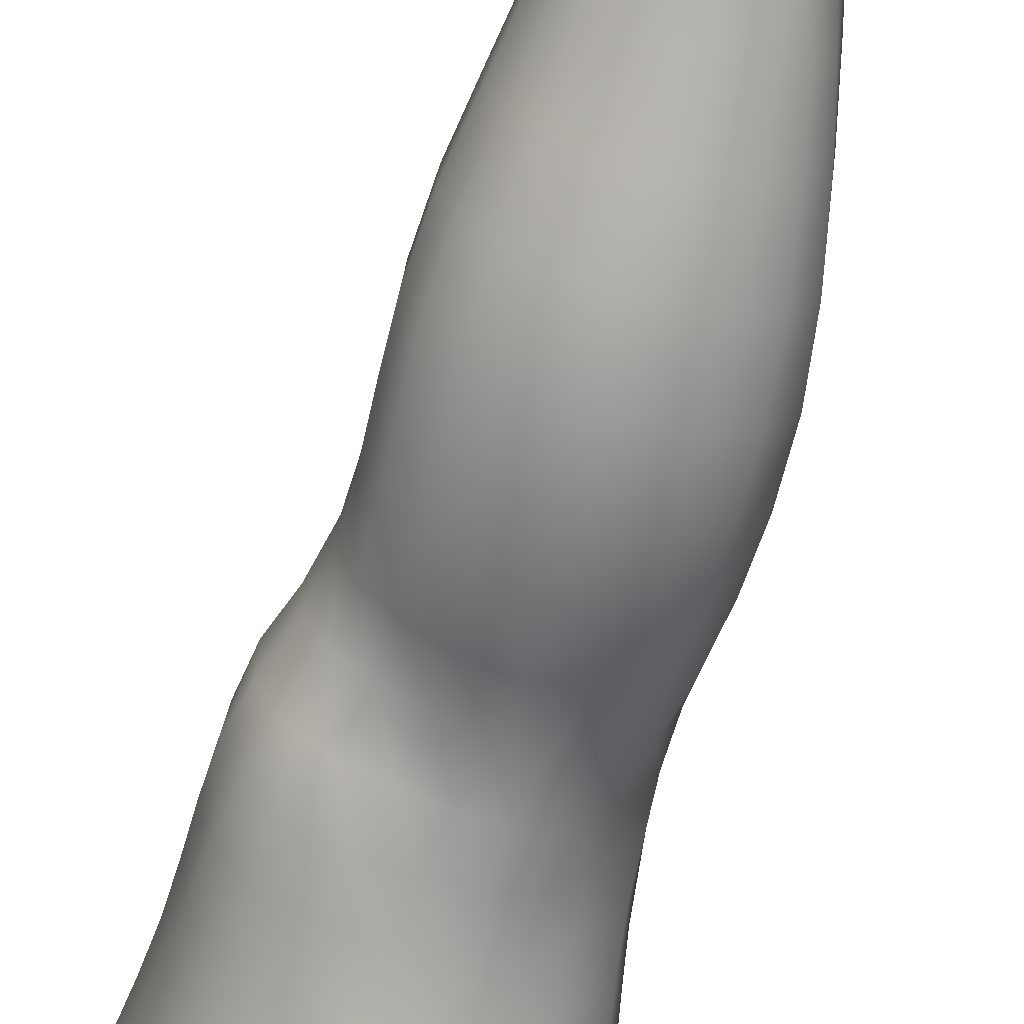
<metadata>
{"format":"obj","ext":"obj","renderer":"f3d","projection":"perspective","resolution":1024,"background":"white","views":[{"elev":-72.0,"azim":-12.8,"up":"+Z"}]}
</metadata>
<code>
o SMPLX-mesh-female.001
v 0.1902 -0.5145 -0.01148
v 0.1853 -0.5195 0.02896
v 0.155 -0.5104 -0.07426
v 0.1209 -0.509 -0.0904
v 0.1682 -0.524 0.06844
v 0.1398 -0.5278 0.09776
v 0.1043 -0.5284 0.1111
v 0.08043 -0.5027 -0.09562
v 0.03747 -0.4874 -0.08244
v 0.04524 -0.5237 -0.08356
v 0.08316 -0.5301 -0.09047
v 0.1722 -0.5405 -0.04745
v 0.1799 -0.5108 -0.04748
v 0.1488 -0.5375 -0.07204
v 0.1834 -0.5457 -0.01293
v 0.1798 -0.5512 0.02714
v 0.1355 -0.5592 0.09477
v 0.1001 -0.5585 0.1067
v 0.01235 -0.526 0.07444
v 0.03518 -0.5279 0.0954
v 0.03259 -0.5527 0.08663
v 0.01136 -0.548 0.06368
v 0.007345 -0.4946 -0.0539
v -0.002391 -0.5042 -0.01962
v -0.000609 -0.5287 -0.0309
v 0.01524 -0.5235 -0.06241
v 0.1254 -0.6151 0.08535
v 0.0906 -0.6148 0.09368
v 0.0953 -0.5875 0.1008
v 0.1306 -0.5879 0.09054
v 0.002181 -0.568 0.02296
v 0.01174 -0.5729 0.05194
v 0.01358 -0.5996 0.04054
v 0.00641 -0.5948 0.01173
v 0.01075 -0.6219 0.002577
v 0.01637 -0.6268 0.0317
v 0.01775 -0.6528 0.0201
v 0.01402 -0.6478 -0.006826
v 0.163 -0.5566 0.06633
v 0.1661 -0.6076 0.02685
v 0.1517 -0.613 0.06092
v 0.1572 -0.5856 0.06406
v 0.1726 -0.5803 0.02748
v 0.1185 -0.5351 -0.08615
v -0.000535 -0.5428 0.03505
v -0.000937 -0.5221 0.0474
v 0.01463 -0.5882 -0.04446
v 0.032 -0.5864 -0.06817
v 0.02395 -0.5563 -0.06556
v 0.00649 -0.5586 -0.03846
v 0.1458 -0.5906 -0.06655
v 0.1644 -0.5948 -0.04177
v 0.1679 -0.5685 -0.04397
v 0.1471 -0.5646 -0.06872
v 0.1709 -0.6011 -0.009514
v 0.1771 -0.5743 -0.01034
v 0.1564 -0.6601 0.02519
v 0.1407 -0.6645 0.05438
v 0.1461 -0.6393 0.05771
v 0.1607 -0.6341 0.02596
v 0.1624 -0.6531 -0.009027
v 0.1661 -0.6272 -0.009316
v 0.1613 -0.6207 -0.04044
v 0.1585 -0.6465 -0.03884
v 0.1432 -0.6411 -0.06186
v 0.1447 -0.6159 -0.06455
v 0.121 -0.6132 -0.08029
v 0.1218 -0.6379 -0.07754
v 0.09341 -0.6117 -0.08615
v 0.06457 -0.6117 -0.0827
v 0.07029 -0.6365 -0.08158
v 0.09702 -0.6364 -0.0835
v 0.02762 -0.641 -0.05527
v 0.04599 -0.6383 -0.0728
v 0.03913 -0.6133 -0.07083
v 0.0216 -0.6157 -0.04993
v 0.05201 -0.7374 -0.07029
v 0.07254 -0.7339 -0.07279
v 0.06503 -0.7096 -0.07521
v 0.04382 -0.7127 -0.06967
v 0.09137 -0.7309 -0.07797
v 0.1111 -0.7298 -0.07845
v 0.1064 -0.7067 -0.07701
v 0.08626 -0.7076 -0.07622
v 0.1397 -0.7117 -0.05318
v 0.125 -0.7076 -0.06984
v 0.1292 -0.7311 -0.07046
v 0.1421 -0.7353 -0.05321
v 0.1536 -0.7403 -0.03297
v 0.1539 -0.7174 -0.03323
v 0.1522 -0.746 -0.009389
v 0.1559 -0.7241 -0.008294
v 0.1415 -0.7294 0.01676
v 0.1381 -0.7506 0.01412
v 0.02515 -0.7502 -0.01893
v 0.02571 -0.7451 -0.04127
v 0.0192 -0.721 -0.03455
v 0.02082 -0.7264 -0.01216
v 0.05145 -0.7325 0.02825
v 0.07196 -0.7333 0.0473
v 0.07173 -0.7558 0.03636
v 0.05333 -0.7557 0.01673
v 0.1593 -0.6776 -0.00861
v 0.1525 -0.6846 0.02409
v 0.1412 -0.6653 -0.05849
v 0.1558 -0.6709 -0.03672
v 0.03288 -0.6649 -0.06056
v 0.0524 -0.6621 -0.07416
v 0.01903 -0.6779 0.008724
v 0.01579 -0.6728 -0.01635
v 0.1071 -0.6893 0.06615
v 0.1345 -0.6887 0.05103
v 0.1281 -0.7113 0.04671
v 0.1023 -0.7125 0.06109
v 0.1576 -0.7012 -0.008247
v 0.1541 -0.6943 -0.03471
v 0.1396 -0.6885 -0.05522
v 0.1231 -0.6849 -0.07105
v 0.103 -0.6838 -0.07737
v 0.08129 -0.6842 -0.07707
v 0.05851 -0.6856 -0.0752
v 0.03805 -0.6885 -0.06557
v 0.01701 -0.6969 -0.02589
v 0.01988 -0.7023 -0.002298
v 0.09799 -0.7345 0.05401
v 0.1227 -0.7325 0.03907
v 0.1224 -0.7526 0.03244
v 0.09554 -0.7547 0.04275
v 0.09481 -0.7749 0.03297
v 0.07336 -0.7761 0.02639
v 0.09675 -0.7554 -0.0804
v 0.1158 -0.7547 -0.07933
v 0.1328 -0.7554 -0.07125
v 0.1552 -0.7629 -0.03472
v 0.1497 -0.7694 -0.008647
v 0.1351 -0.7742 0.01335
v 0.1186 -0.7734 0.02731
v 0.04109 -0.7941 -0.04707
v 0.03537 -0.7689 -0.04313
v 0.03392 -0.7724 -0.02362
v 0.04065 -0.7978 -0.02704
v 0.06213 -0.7868 -0.0769
v 0.08041 -0.7829 -0.08682
v 0.07831 -0.7579 -0.073
v 0.06082 -0.762 -0.06668
v 0.1014 -0.7807 -0.09072
v 0.1221 -0.78 -0.08714
v 0.1408 -0.7801 -0.07788
v 0.1476 -0.758 -0.05631
v 0.1543 -0.7828 -0.06018
v 0.1569 -0.7882 -0.03516
v 0.149 -0.7944 -0.004255
v 0.1294 -0.8285 0.01428
v 0.1259 -0.8 0.01458
v 0.1519 -0.8222 -0.003343
v 0.1043 -0.9198 0.002726
v 0.1303 -0.9178 0.002599
v 0.1272 -0.95 -0.002869
v 0.1041 -0.9521 -0.002283
v 0.04281 -0.8249 -0.03093
v 0.04154 -0.8216 -0.05442
v 0.06252 -0.8146 -0.08744
v 0.08301 -0.8108 -0.09761
v 0.1653 -0.8444 -0.03877
v 0.1613 -0.8154 -0.03448
v 0.1597 -0.8099 -0.0623
v 0.1627 -0.8395 -0.06665
v 0.04594 -0.9149 -0.04335
v 0.04535 -0.9128 -0.06543
v 0.04202 -0.8816 -0.06415
v 0.04283 -0.884 -0.03985
v 0.06181 -0.8449 -0.09369
v 0.06243 -0.8761 -0.09732
v 0.08182 -0.8729 -0.108
v 0.08197 -0.8412 -0.1046
v 0.1624 -0.9089 -0.0437
v 0.1657 -0.8756 -0.04183
v 0.1634 -0.8716 -0.06914
v 0.1606 -0.9058 -0.06996
v 0.1554 -0.8507 -0.007875
v 0.1556 -0.8809 -0.01272
v 0.1329 -0.8866 0.007022
v 0.1312 -0.8565 0.01185
v 0.1043 -0.8886 0.008055
v 0.1014 -0.8594 0.01269
v 0.0591 -0.9808 -0.06371
v 0.05236 -0.9462 -0.06491
v 0.0526 -0.9488 -0.04431
v 0.05969 -0.9835 -0.04501
v 0.08485 -0.9061 -0.1073
v 0.06563 -0.9086 -0.0977
v 0.07098 -0.9424 -0.09355
v 0.08843 -0.9407 -0.1025
v 0.1501 -0.9806 -0.0465
v 0.157 -0.9441 -0.04531
v 0.1549 -0.9419 -0.06951
v 0.1473 -0.9783 -0.06899
v 0.1248 -0.9851 -0.008555
v 0.1484 -0.9468 -0.01855
v 0.1434 -0.9832 -0.02343
v 0.1196 -1.019 -0.01193
v 0.1013 -1.02 -0.01093
v 0.103 -0.9865 -0.007257
v 0.06676 -1.016 -0.04539
v 0.06423 -1.014 -0.06177
v 0.09028 -1.009 -0.09276
v 0.09073 -0.9754 -0.09679
v 0.07481 -0.9771 -0.08875
v 0.07608 -1.011 -0.08473
v 0.1264 -0.9762 -0.09444
v 0.1089 -0.9751 -0.09886
v 0.1075 -1.008 -0.09442
v 0.1234 -1.01 -0.08959
v 0.1389 -1.011 -0.06703
v 0.1394 -0.977 -0.08434
v 0.1329 -1.011 -0.08034
v 0.1428 -1.014 -0.04639
v 0.1373 -1.017 -0.02493
v 0.03218 -0.5791 0.07793
v 0.03139 -0.6064 0.06757
v 0.03141 -0.6581 0.04498
v 0.03223 -0.6329 0.0579
v 0.03165 -0.6827 0.03214
v 0.03239 -0.7073 0.0204
v 0.03215 -0.7311 0.009333
v 0.03531 -0.7542 -6.5e-05
v 0.04199 -0.7771 -0.004932
v 0.04821 -0.8018 -0.006501
v 0.05302 -0.856 -0.01262
v 0.04266 -0.8538 -0.03571
v 0.05212 -0.828 -0.008975
v 0.05656 -0.9173 -0.01985
v 0.05396 -0.886 -0.01625
v 0.06224 -0.9515 -0.02326
v 0.06796 -0.9863 -0.02695
v 0.07437 -1.018 -0.02956
v 0.1481 -0.7076 0.02162
v 0.1222 -0.6618 -0.07374
v 0.1001 -0.6604 -0.07983
v 0.07593 -0.6605 -0.07922
v 0.05106 -0.6867 0.05347
v 0.07648 -0.6886 0.06677
v 0.07309 -0.7116 0.05815
v 0.04971 -0.7105 0.04205
v 0.0974 -0.8343 0.01529
v 0.07405 -0.8585 0.003914
v 0.07161 -0.8317 0.007723
v 0.09581 -0.811 0.01824
v 0.1292 -0.8068 -0.09555
v 0.1476 -0.8071 -0.08346
v 0.1314 -0.8362 -0.1029
v 0.1065 -0.8082 -0.09992
v 0.1069 -0.8379 -0.1077
v 0.05615 -0.6384 0.07684
v 0.08562 -0.6408 0.08525
v 0.08084 -0.6653 0.07594
v 0.05331 -0.6627 0.06537
v -0.0041 -0.5149 0.01513
v 0.06312 -0.5567 0.1028
v 0.06778 -0.5283 0.1092
v 0.06024 -0.5847 0.09525
v 0.058 -0.6121 0.08663
v 0.05822 -0.7781 0.01045
v 0.06857 -0.804 0.01211
v 0.07657 -0.8881 -0.00105
v 0.07872 -0.9193 -0.005834
v 0.08134 -0.9525 -0.01045
v 0.08365 -0.9871 -0.01506
v 0.08602 -1.02 -0.01778
v -0.003161 -0.5361 0.002683
v 0.001225 -0.563 -0.007549
v 0.007344 -0.591 -0.01661
v 0.05924 -0.5856 -0.0831
v 0.08994 -0.5863 -0.08786
v 0.08664 -0.5592 -0.08924
v 0.05297 -0.5567 -0.08342
v 0.1199 -0.588 -0.08213
v 0.1192 -0.5619 -0.08394
v 0.113 -0.6658 0.07223
v 0.1065 -0.8701 -0.1114
v 0.13 -0.9037 -0.1049
v 0.131 -0.8685 -0.1061
v 0.1074 -0.9044 -0.11
v 0.1508 -0.869 -0.09144
v 0.1502 -0.8365 -0.08891
v 0.1526 -0.913 -0.0153
v 0.1091 -0.9397 -0.105
v 0.1288 -0.9398 -0.1
v 0.1449 -0.9403 -0.08782
v 0.149 -0.9039 -0.09079
v 0.01218 -0.6185 -0.02455
v 0.01635 -0.6441 -0.03249
v 0.02003 -0.6684 -0.04029
v 0.02332 -0.6923 -0.04789
v 0.02769 -0.7164 -0.05485
v 0.03551 -0.7407 -0.05935
v 0.04535 -0.7654 -0.05833
v 0.04843 -0.7904 -0.0643
v 0.04141 -0.8511 -0.06019
v 0.04837 -0.8481 -0.07905
v 0.04858 -0.8182 -0.07311
v 0.04913 -0.8791 -0.08251
v 0.05263 -0.9107 -0.08286
v 0.05894 -0.9442 -0.08039
v 0.06788 -1.012 -0.07469
v 0.06477 -0.9786 -0.07763
v 0.1196 -0.6407 0.07925
v 0.07159 -1.045 -0.0435
v 0.07416 -1.07 -0.04034
v 0.07404 -1.069 -0.05605
v 0.07016 -1.043 -0.05934
v 0.08864 -1.039 -0.08941
v 0.07605 -1.041 -0.08074
v 0.1048 -1.038 -0.09142
v 0.1021 -1.065 -0.08927
v 0.114 -1.066 -0.0833
v 0.1189 -1.039 -0.08613
v 0.1267 -1.04 -0.07653
v 0.1308 -1.068 -0.04451
v 0.136 -1.042 -0.04519
v 0.132 -1.04 -0.06406
v 0.1276 -1.067 -0.06226
v 0.1298 -1.045 -0.02532
v 0.125 -1.069 -0.0251
v 0.1146 -1.048 -0.01362
v 0.07778 -1.047 -0.02776
v 0.07854 -1.072 -0.02388
v 0.08771 -1.066 -0.08688
v 0.07792 -1.067 -0.07698
v 0.07061 -1.042 -0.0704
v 0.07576 -1.068 -0.06677
v 0.07497 -1.096 -0.05223
v 0.06919 -1.096 -0.03704
v 0.08709 -1.092 -0.08644
v 0.07999 -1.094 -0.07448
v 0.1117 -1.092 -0.08195
v 0.1005 -1.091 -0.09005
v 0.1282 -1.092 -0.06156
v 0.1213 -1.066 -0.07315
v 0.1199 -1.092 -0.07152
v 0.1299 -1.092 -0.04484
v 0.124 -1.093 -0.02297
v 0.07507 -1.095 -0.01867
v 0.07758 -1.095 -0.06368
v 0.08718 -1.048 -0.01632
v 0.08698 -1.072 -0.0129
v 0.09947 -1.049 -0.01167
v 0.1114 -1.071 -0.01299
v 0.09842 -1.072 -0.009727
v 0.08454 -1.094 -0.005827
v 0.1108 -1.094 -0.009139
v 0.09809 -1.093 -0.004093
v 0.1299 -1.111 -0.06405
v 0.135 -1.112 -0.04672
v 0.1214 -1.111 -0.07567
v 0.1002 -1.111 -0.09319
v 0.113 -1.111 -0.08626
v 0.08324 -1.11 0.002742
v 0.07368 -1.113 -0.01333
v 0.0985 -1.109 0.006696
v 0.1133 -1.11 -0.000168
v 0.06798 -1.116 -0.03424
v 0.07249 -1.116 -0.05099
v 0.07671 -1.115 -0.06239
v 0.08655 -1.113 -0.08746
v 0.08006 -1.114 -0.07332
v 0.1272 -1.114 -0.01961
v 0.09546 -0.7917 0.02285
v 0.08001 -0.7902 0.01995
v 0.1127 -0.7889 0.02193
f 8 10 9
f 17 7 18
f 27 29 28
f 31 33 32
f 35 37 36
f 6 39 5
f 40 42 41
f 51 53 52
f 22 46 45
f 55 43 40
f 62 64 63
f 73 75 74
f 69 71 70
f 77 79 78
f 95 97 96
f 85 87 86
f 89 92 91
f 64 105 65
f 116 85 117
f 82 131 81
f 134 150 149
f 119 84 120
f 180 182 181
f 194 196 195
f 218 198 201
f 142 144 143
f 210 212 211
f 37 223 221
f 183 184 182
f 189 205 204
f 111 113 112
f 168 170 169
f 133 147 132
f 124 225 224
f 156 158 157
f 220 32 33
f 214 215 197
f 221 36 37
f 109 38 110
f 91 134 89
f 225 95 226
f 13 15 12
f 80 121 79
f 99 101 100
f 143 162 142
f 229 160 230
f 189 234 188
f 145 78 144
f 190 192 191
f 226 140 227
f 165 180 164
f 232 171 168
f 241 243 242
f 251 252 249
f 93 113 126
f 105 118 238
f 254 256 255
f 124 110 123
f 9 26 23
f 221 241 257
f 102 227 263
f 264 231 247
f 24 270 258
f 273 275 274
f 274 278 277
f 70 74 75
f 111 256 242
f 244 100 243
f 61 106 64
f 107 74 108
f 72 240 71
f 79 120 84
f 185 265 184
f 211 288 210
f 268 202 203
f 195 200 194
f 104 115 103
f 292 110 38
f 294 107 122
f 294 97 123
f 297 96 296
f 191 304 303
f 57 59 58
f 280 175 253
f 81 144 78
f 88 90 89
f 203 267 268
f 197 217 214
f 235 204 236
f 94 135 91
f 281 289 288
f 116 103 115
f 239 68 238
f 50 272 271
f 299 301 300
f 206 211 212
f 145 298 297
f 66 68 67
f 1 16 15
f 149 89 134
f 286 177 181
f 80 296 295
f 76 292 291
f 240 121 108
f 251 284 282
f 106 117 105
f 227 141 228
f 30 18 29
f 54 12 53
f 31 270 271
f 276 11 275
f 222 262 220
f 53 15 56
f 56 16 43
f 275 44 278
f 55 63 52
f 104 58 112
f 274 70 273
f 259 219 261
f 219 22 32
f 182 286 181
f 282 253 251
f 179 284 178
f 164 181 177
f 173 303 302
f 161 230 160
f 162 175 172
f 166 151 165
f 183 155 153
f 185 153 245
f 248 247 245
f 252 147 249
f 262 255 28
f 193 283 287
f 34 36 33
f 161 298 301
f 232 188 234
f 23 25 24
f 308 310 309
f 312 209 206
f 314 316 315
f 329 330 313
f 323 319 320
f 323 201 325
f 332 309 310
f 336 315 316
f 310 344 332
f 176 199 195
f 281 280 282
f 197 289 196
f 146 163 143
f 235 267 234
f 165 152 155
f 267 156 266
f 341 322 319
f 193 208 192
f 43 39 42
f 247 229 246
f 327 345 326
f 202 345 347
f 347 348 325
f 311 204 205
f 214 320 321
f 308 236 204
f 218 320 217
f 314 206 212
f 346 343 350
f 213 318 317
f 353 340 338
f 352 358 360
f 184 157 182
f 184 266 156
f 324 325 348
f 83 118 86
f 138 140 139
f 87 132 82
f 115 90 116
f 132 146 131
f 206 208 207
f 135 151 134
f 172 174 173
f 186 188 187
f 138 160 141
f 153 152 154
f 176 178 177
f 224 99 244
f 266 234 267
f 233 230 171
f 102 225 226
f 92 237 93
f 362 343 333
f 363 333 332
f 356 334 337
f 342 354 341
f 351 367 342
f 129 369 368
f 102 130 101
f 313 328 329
f 260 18 7
f 28 261 262
f 248 370 368
f 369 248 368
f 279 255 256
f 351 349 352
f 307 28 255
f 257 242 256
f 265 232 266
f 273 75 48
f 174 191 173
f 27 59 41
f 32 45 31
f 112 237 104
f 17 42 39
f 126 94 93
f 114 126 113
f 30 41 42
f 137 128 129
f 60 41 59
f 88 133 87
f 285 178 284
f 45 258 270
f 138 297 298
f 208 305 306
f 215 213 210
f 162 300 301
f 119 238 118
f 263 369 130
f 172 302 300
f 34 271 272
f 290 196 289
f 170 300 302
f 280 190 174
f 54 277 278
f 187 303 304
f 29 259 261
f 96 295 296
f 35 272 291
f 340 316 339
f 339 317 318
f 123 293 294
f 370 136 137
f 72 67 68
f 305 313 330
f 207 287 211
f 16 5 39
f 331 311 330
f 331 335 344
f 215 288 289
f 14 278 44
f 160 228 141
f 355 336 340
f 259 20 21
f 47 49 48
f 125 127 126
f 248 153 154
f 142 301 298
f 290 282 284
f 123 98 124
f 245 246 185
f 25 271 270
f 242 114 111
f 131 143 144
f 81 83 82
f 129 101 130
f 128 100 101
f 93 91 92
f 198 199 158
f 194 218 217
f 122 295 294
f 65 238 68
f 261 220 262
f 136 152 135
f 201 203 202
f 244 223 224
f 268 236 269
f 58 307 279
f 57 103 61
f 186 305 205
f 61 60 57
f 11 4 44
f 164 166 165
f 150 250 148
f 250 167 285
f 179 195 196
f 246 233 265
f 287 281 288
f 159 198 158
f 192 306 304
f 48 76 47
f 50 26 49
f 109 224 223
f 51 67 277
f 52 66 51
f 349 350 352
f 361 352 360
f 171 299 170
f 188 169 187
f 319 321 320
f 312 315 328
f 334 329 328
f 324 341 319
f 40 62 55
f 47 291 272
f 348 342 324
f 167 177 178
f 317 212 213
f 337 357 356
f 205 330 311
f 338 339 322
f 326 269 236
f 350 359 358
f 49 10 276
f 326 309 327
f 333 327 309
f 337 328 315
f 220 36 222
f 325 202 347
f 322 318 321
f 347 346 349
f 129 370 137
f 52 56 55
f 253 163 252
f 344 366 364
f 186 304 306
f 38 291 292
f 285 249 250
f 169 302 303
f 199 157 158
f 82 86 87
f 338 354 353
f 48 276 273
f 297 77 145
f 73 293 292
f 125 243 100
f 14 4 3
f 222 257 254
f 263 228 264
f 149 148 133
f 69 277 67
f 86 117 85
f 112 279 111
f 216 321 318
f 148 249 147
f 332 364 363
f 365 335 334
f 71 108 74
f 95 139 140
f 120 239 119
f 84 78 79
f 136 127 137
f 65 63 64
f 108 122 107
f 12 3 13
f 19 21 20
f 8 11 10
f 17 6 7
f 27 30 29
f 31 34 33
f 35 38 37
f 6 17 39
f 40 43 42
f 51 54 53
f 22 19 46
f 55 56 43
f 62 61 64
f 73 76 75
f 69 72 71
f 77 80 79
f 95 98 97
f 85 88 87
f 89 90 92
f 64 106 105
f 116 90 85
f 82 132 131
f 134 151 150
f 119 83 84
f 180 183 182
f 194 197 196
f 218 200 198
f 142 145 144
f 210 213 212
f 37 109 223
f 183 185 184
f 189 186 205
f 111 114 113
f 168 171 170
f 133 148 147
f 124 98 225
f 156 159 158
f 220 219 32
f 214 216 215
f 221 222 36
f 109 37 38
f 91 135 134
f 225 98 95
f 13 1 15
f 80 122 121
f 99 102 101
f 143 163 162
f 229 231 160
f 189 235 234
f 145 77 78
f 190 193 192
f 226 95 140
f 165 155 180
f 232 233 171
f 241 244 243
f 251 253 252
f 93 237 113
f 105 117 118
f 254 257 256
f 124 109 110
f 9 10 26
f 221 223 241
f 102 226 227
f 264 228 231
f 24 25 270
f 273 276 275
f 274 275 278
f 70 71 74
f 111 279 256
f 244 99 100
f 61 103 106
f 107 73 74
f 72 239 240
f 79 121 120
f 185 246 265
f 211 287 288
f 268 269 202
f 195 199 200
f 104 237 115
f 292 293 110
f 294 293 107
f 294 295 97
f 297 139 96
f 191 192 304
f 57 60 59
f 280 174 175
f 81 131 144
f 88 85 90
f 203 159 267
f 197 194 217
f 235 189 204
f 94 136 135
f 281 290 289
f 116 106 103
f 239 72 68
f 50 47 272
f 299 161 301
f 206 207 211
f 145 142 298
f 66 65 68
f 1 2 16
f 149 88 89
f 286 176 177
f 80 77 296
f 76 73 292
f 240 120 121
f 251 285 284
f 106 116 117
f 227 140 141
f 30 17 18
f 54 14 12
f 31 45 270
f 276 10 11
f 222 254 262
f 53 12 15
f 56 15 16
f 275 11 44
f 55 62 63
f 104 57 58
f 274 69 70
f 259 21 219
f 219 21 22
f 182 157 286
f 282 280 253
f 179 290 284
f 164 180 181
f 173 191 303
f 161 299 230
f 162 163 175
f 166 150 151
f 183 180 155
f 185 183 153
f 248 264 247
f 252 146 147
f 262 254 255
f 193 190 283
f 34 35 36
f 161 138 298
f 232 168 188
f 23 26 25
f 308 311 310
f 312 313 209
f 314 317 316
f 329 331 330
f 323 324 319
f 323 218 201
f 332 333 309
f 336 337 315
f 310 331 344
f 176 286 199
f 281 283 280
f 197 215 289
f 146 252 163
f 235 268 267
f 165 151 152
f 267 159 156
f 341 338 322
f 193 207 208
f 43 16 39
f 247 231 229
f 327 346 345
f 202 269 345
f 347 349 348
f 311 308 204
f 214 217 320
f 308 326 236
f 218 323 320
f 314 312 206
f 346 327 343
f 213 216 318
f 353 355 340
f 352 350 358
f 184 156 157
f 184 265 266
f 324 323 325
f 83 119 118
f 138 141 140
f 87 133 132
f 115 92 90
f 132 147 146
f 206 209 208
f 135 152 151
f 172 175 174
f 186 189 188
f 138 161 160
f 153 155 152
f 176 179 178
f 224 225 99
f 266 232 234
f 233 229 230
f 102 99 225
f 92 115 237
f 362 359 343
f 363 362 333
f 356 365 334
f 342 367 354
f 351 361 367
f 129 130 369
f 102 263 130
f 313 312 328
f 260 259 18
f 28 29 261
f 248 154 370
f 369 264 248
f 279 307 255
f 351 348 349
f 307 27 28
f 257 241 242
f 265 233 232
f 273 70 75
f 174 190 191
f 27 307 59
f 32 22 45
f 112 113 237
f 17 30 42
f 126 127 94
f 114 125 126
f 30 27 41
f 137 127 128
f 60 40 41
f 88 149 133
f 285 167 178
f 45 46 258
f 138 139 297
f 208 209 305
f 215 216 213
f 162 172 300
f 119 239 238
f 263 264 369
f 172 173 302
f 34 31 271
f 290 179 196
f 170 299 300
f 280 283 190
f 54 51 277
f 187 169 303
f 29 18 259
f 96 97 295
f 35 34 272
f 340 336 316
f 339 316 317
f 123 110 293
f 370 154 136
f 72 69 67
f 305 209 313
f 207 193 287
f 16 2 5
f 331 310 311
f 331 329 335
f 215 210 288
f 14 54 278
f 160 231 228
f 355 357 336
f 259 260 20
f 47 50 49
f 125 128 127
f 248 245 153
f 142 162 301
f 290 281 282
f 123 97 98
f 245 247 246
f 25 50 271
f 242 243 114
f 131 146 143
f 81 84 83
f 129 128 101
f 128 125 100
f 93 94 91
f 198 200 199
f 194 200 218
f 122 80 295
f 65 105 238
f 261 219 220
f 136 154 152
f 201 198 203
f 244 241 223
f 268 235 236
f 58 59 307
f 57 104 103
f 186 306 305
f 61 62 60
f 11 8 4
f 164 167 166
f 150 166 250
f 250 166 167
f 179 176 195
f 246 229 233
f 287 283 281
f 159 203 198
f 192 208 306
f 48 75 76
f 50 25 26
f 109 124 224
f 51 66 67
f 52 63 66
f 349 346 350
f 361 351 352
f 171 230 299
f 188 168 169
f 319 322 321
f 312 314 315
f 334 335 329
f 324 342 341
f 40 60 62
f 47 76 291
f 348 351 342
f 167 164 177
f 317 314 212
f 337 336 357
f 205 305 330
f 338 340 339
f 326 345 269
f 350 343 359
f 49 26 10
f 326 308 309
f 333 343 327
f 337 334 328
f 220 33 36
f 325 201 202
f 322 339 318
f 347 345 346
f 129 368 370
f 52 53 56
f 253 175 163
f 344 335 366
f 186 187 304
f 38 35 291
f 285 251 249
f 169 170 302
f 199 286 157
f 82 83 86
f 338 341 354
f 48 49 276
f 297 296 77
f 73 107 293
f 125 114 243
f 14 44 4
f 222 221 257
f 263 227 228
f 149 150 148
f 69 274 277
f 86 118 117
f 112 58 279
f 216 214 321
f 148 250 249
f 332 344 364
f 365 366 335
f 71 240 108
f 95 96 139
f 120 240 239
f 84 81 78
f 136 94 127
f 65 66 63
f 108 121 122
f 12 14 3
f 19 22 21

</code>
